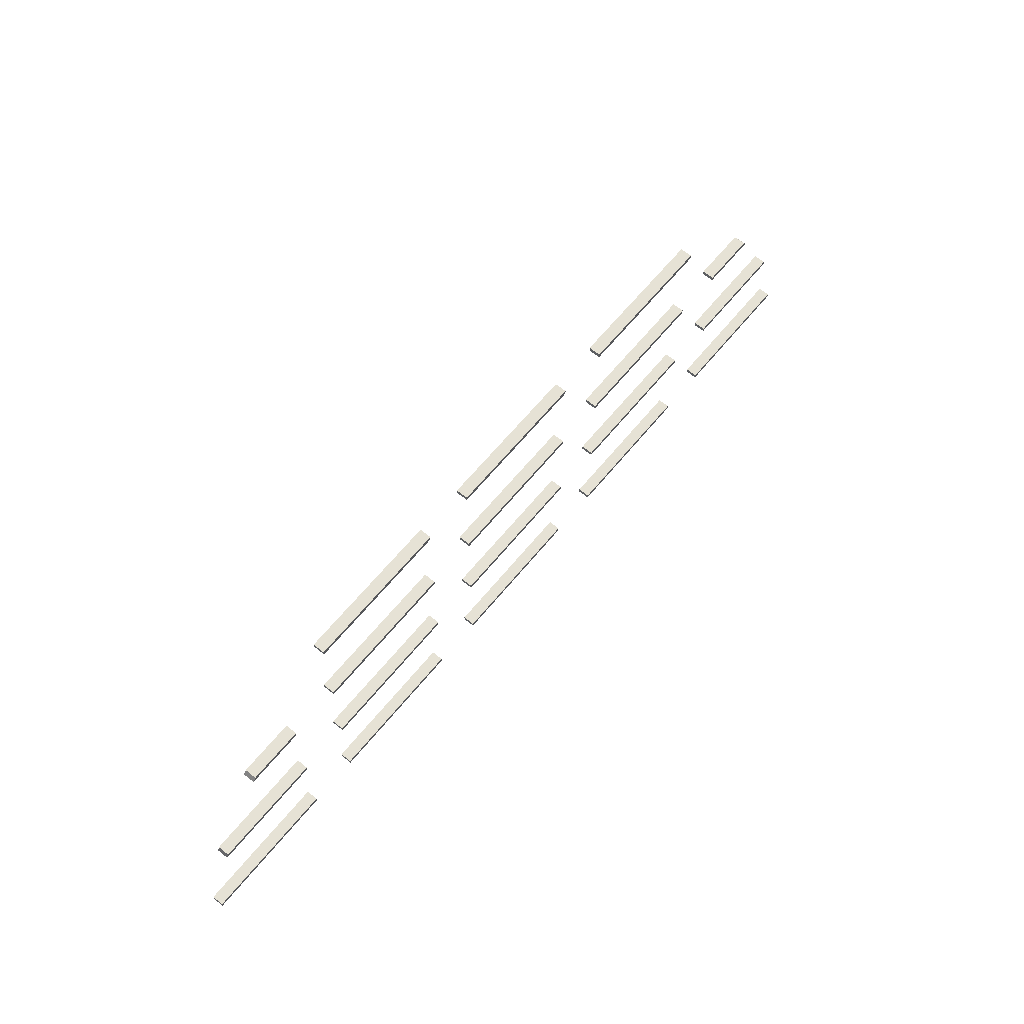
<metadata>
{"format":"obj","ext":"obj","renderer":"f3d","projection":"perspective","resolution":1024,"background":"white","views":[{"elev":64.0,"azim":-50.7,"up":"+Y"}]}
</metadata>
<code>
o Cube.5606_0328
v -1.086 0.8436 0.4642
v -0.996 0.8436 0.4642
v -0.87 0.8436 0.4642
v -0.963 0.8436 0.4642
v -0.837 0.8436 0.4642
v -0.744 0.8436 0.4642
v -0.618 0.8436 0.4642
v -0.711 0.8436 0.4642
v -0.4951 0.8436 0.4642
v -0.585 0.8436 0.4642
v -1.086 0.8436 0.4568
v -0.87 0.8436 0.4568
v -0.963 0.8436 0.4568
v -0.996 0.8436 0.4568
v -0.837 0.8436 0.4568
v -0.744 0.8436 0.4568
v -0.711 0.8436 0.4568
v -0.4951 0.8436 0.4568
v -0.585 0.8436 0.4568
v -0.618 0.8436 0.4568
v -0.744 0.8466 0.4568
v -0.744 0.9078 0.4568
v -0.744 0.9108 0.4568
v -0.744 0.972 0.4568
v -0.744 0.975 0.4568
v -0.744 1.036 0.4568
v -0.744 1.039 0.4568
v -0.744 0.9108 0.4642
v -0.744 1.039 0.4642
v -0.744 0.8466 0.4642
v -0.744 0.9078 0.4642
v -0.744 0.972 0.4642
v -0.744 0.975 0.4642
v -0.744 1.036 0.4642
v -1.086 0.8466 0.4568
v -0.87 0.8466 0.4568
v -0.963 0.8466 0.4568
v -0.996 0.8466 0.4568
v -0.837 0.8466 0.4568
v -0.711 0.8466 0.4568
v -0.4954 0.8466 0.4568
v -0.585 0.8466 0.4568
v -0.618 0.8466 0.4568
v -0.711 0.9078 0.4568
v -0.711 0.9108 0.4568
v -0.711 0.972 0.4568
v -0.711 0.975 0.4568
v -0.711 1.036 0.4568
v -0.711 1.039 0.4568
v -1.086 0.8466 0.4642
v -0.996 0.8466 0.4642
v -0.87 0.8466 0.4642
v -0.963 0.8466 0.4642
v -0.837 0.8466 0.4642
v -0.618 0.8466 0.4642
v -0.711 0.8466 0.4642
v -0.4954 0.8466 0.4642
v -0.711 0.9108 0.4642
v -0.711 1.039 0.4642
v -0.585 0.8466 0.4642
v -0.711 0.9078 0.4642
v -0.711 0.972 0.4642
v -0.711 0.975 0.4642
v -0.711 1.036 0.4642
v -0.618 0.9078 0.4568
v -0.618 0.9108 0.4568
v -0.618 0.972 0.4568
v -0.618 0.975 0.4568
v -0.618 1.036 0.4568
v -0.618 1.039 0.4568
v -0.618 1.039 0.4642
v -0.618 0.9078 0.4642
v -0.618 0.9108 0.4642
v -0.618 0.972 0.4642
v -0.618 0.975 0.4642
v -0.618 1.036 0.4642
v -0.585 0.9078 0.4568
v -0.585 0.9108 0.4568
v -0.585 0.972 0.4568
v -0.585 0.975 0.4568
v -0.585 0.9078 0.4642
v -0.585 0.9108 0.4642
v -0.585 0.972 0.4642
v -0.585 0.975 0.4642
v -0.837 0.9078 0.4568
v -0.837 0.9108 0.4568
v -0.837 0.972 0.4568
v -0.837 0.975 0.4568
v -0.837 1.036 0.4568
v -0.837 1.039 0.4568
v -1.069 0.9078 0.4642
v -0.996 0.9078 0.4642
v -0.837 0.9078 0.4642
v -0.87 0.9078 0.4642
v -0.963 0.9078 0.4642
v -0.5123 0.9078 0.4642
v -0.837 0.9108 0.4642
v -0.837 1.039 0.4642
v -0.837 0.972 0.4642
v -0.837 0.975 0.4642
v -0.837 1.036 0.4642
v -1.069 0.9078 0.4568
v -0.996 0.9078 0.4568
v -0.963 0.9078 0.4568
v -0.87 0.9078 0.4568
v -0.87 0.9108 0.4642
v -0.87 0.975 0.4642
v -0.87 1.039 0.4642
v -0.87 0.972 0.4642
v -0.87 1.036 0.4642
v -0.5123 0.9078 0.4568
v -0.87 0.9108 0.4568
v -0.87 0.972 0.4568
v -0.87 1.036 0.4568
v -0.87 0.975 0.4568
v -0.87 1.039 0.4568
v -0.963 0.9108 0.4568
v -0.963 0.972 0.4568
v -0.963 0.975 0.4568
v -0.963 1.036 0.4568
v -0.963 1.039 0.4568
v -0.963 1.036 0.4642
v -0.963 1.039 0.4642
v -1.067 0.9108 0.4568
v -0.996 0.9108 0.4568
v -0.5137 0.9108 0.4568
v -0.963 0.975 0.4642
v -0.963 0.9108 0.4642
v -0.963 0.972 0.4642
v -0.996 0.975 0.4642
v -0.996 0.9108 0.4642
v -0.996 0.972 0.4642
v -1.067 0.9108 0.4642
v -0.5137 0.9108 0.4642
v -0.996 0.972 0.4568
v -0.996 0.975 0.4568
v -1.033 0.972 0.4642
v -1.031 0.975 0.4642
v -1.033 0.972 0.4568
v -1.031 0.975 0.4568
v -0.5497 0.975 0.4642
v -0.5476 0.972 0.4642
v -0.5476 0.972 0.4568
v -0.5497 0.975 0.4568
f 13 12 3
f 15 16 6
f 17 20 7
f 2 1 11
f 9 10 19
f 21 39 54
f 41 42 60
f 38 35 50
f 53 52 36
f 40 56 55
f 37 36 12
f 39 21 16
f 35 38 14
f 40 43 20
f 41 18 19
f 4 3 52
f 50 1 2
f 55 56 8
f 30 54 5
f 57 60 10
f 85 22 31
f 105 94 95
f 92 91 102
f 81 77 111
f 61 44 65
f 112 117 128
f 23 86 97
f 124 133 131
f 45 58 73
f 82 134 126
f 117 112 105
f 23 22 85
f 124 125 103
f 44 45 66
f 77 78 126
f 73 58 61
f 81 96 134
f 106 128 95
f 92 131 133
f 28 97 93
f 132 137 139
f 109 129 118
f 32 99 87
f 46 67 74
f 83 79 143
f 107 115 119
f 130 136 140
f 33 25 88
f 47 63 75
f 84 141 144
f 115 113 118
f 135 139 140
f 25 24 87
f 47 68 67
f 144 143 79
f 62 74 75
f 83 142 141
f 107 127 129
f 132 130 138
f 33 100 99
f 110 122 120
f 34 101 89
f 76 64 48
f 108 116 121
f 29 27 90
f 49 59 71
f 116 114 120
f 27 26 89
f 48 49 70
f 71 59 64
f 122 110 108
f 29 98 101
f 22 23 28
f 24 25 33
f 26 27 29
f 30 6 16
f 63 47 46
f 59 49 48
f 17 8 56
f 44 61 58
f 65 66 73
f 67 68 75
f 69 70 71
f 55 7 20
f 60 42 19
f 82 78 77
f 84 80 79
f 54 39 15
f 85 93 97
f 87 99 100
f 89 101 98
f 52 3 12
f 105 112 106
f 113 115 107
f 114 116 108
f 120 122 123
f 53 37 13
f 104 95 128
f 118 129 127
f 51 2 14
f 131 92 103
f 135 136 130
f 139 137 138
f 102 91 133
f 50 35 11
f 143 144 141
f 111 126 134
f 18 41 57
f 13 3 4
f 15 6 5
f 17 7 8
f 2 11 14
f 9 19 18
f 21 54 30
f 41 60 57
f 38 50 51
f 53 36 37
f 40 55 43
f 37 12 13
f 39 16 15
f 35 14 11
f 40 20 17
f 41 19 42
f 4 52 53
f 50 2 51
f 55 8 7
f 30 5 6
f 57 10 9
f 85 31 93
f 105 95 104
f 92 102 103
f 81 111 96
f 61 65 72
f 112 128 106
f 23 97 28
f 124 131 125
f 45 73 66
f 82 126 78
f 117 105 104
f 23 85 86
f 124 103 102
f 44 66 65
f 77 126 111
f 73 61 72
f 81 134 82
f 106 95 94
f 92 133 91
f 28 93 31
f 132 139 135
f 109 118 113
f 32 87 24
f 46 74 62
f 83 143 142
f 107 119 127
f 130 140 138
f 33 88 100
f 47 75 68
f 84 144 80
f 115 118 119
f 135 140 136
f 25 87 88
f 47 67 46
f 144 79 80
f 62 75 63
f 83 141 84
f 107 129 109
f 132 138 137
f 33 99 32
f 110 120 114
f 34 89 26
f 76 48 69
f 108 121 123
f 29 90 98
f 49 71 70
f 116 120 121
f 27 89 90
f 48 70 69
f 71 64 76
f 122 108 123
f 29 101 34
f 22 28 31
f 24 33 32
f 26 29 34
f 30 16 21
f 63 46 62
f 59 48 64
f 17 56 40
f 44 58 45
f 65 73 72
f 67 75 74
f 69 71 76
f 55 20 43
f 60 19 10
f 82 77 81
f 84 79 83
f 54 15 5
f 85 97 86
f 87 100 88
f 89 98 90
f 52 12 36
f 105 106 94
f 113 107 109
f 114 108 110
f 120 123 121
f 53 13 4
f 104 128 117
f 118 127 119
f 51 14 38
f 131 103 125
f 135 130 132
f 139 138 140
f 102 133 124
f 50 11 1
f 143 141 142
f 111 134 96
f 18 57 9

</code>
